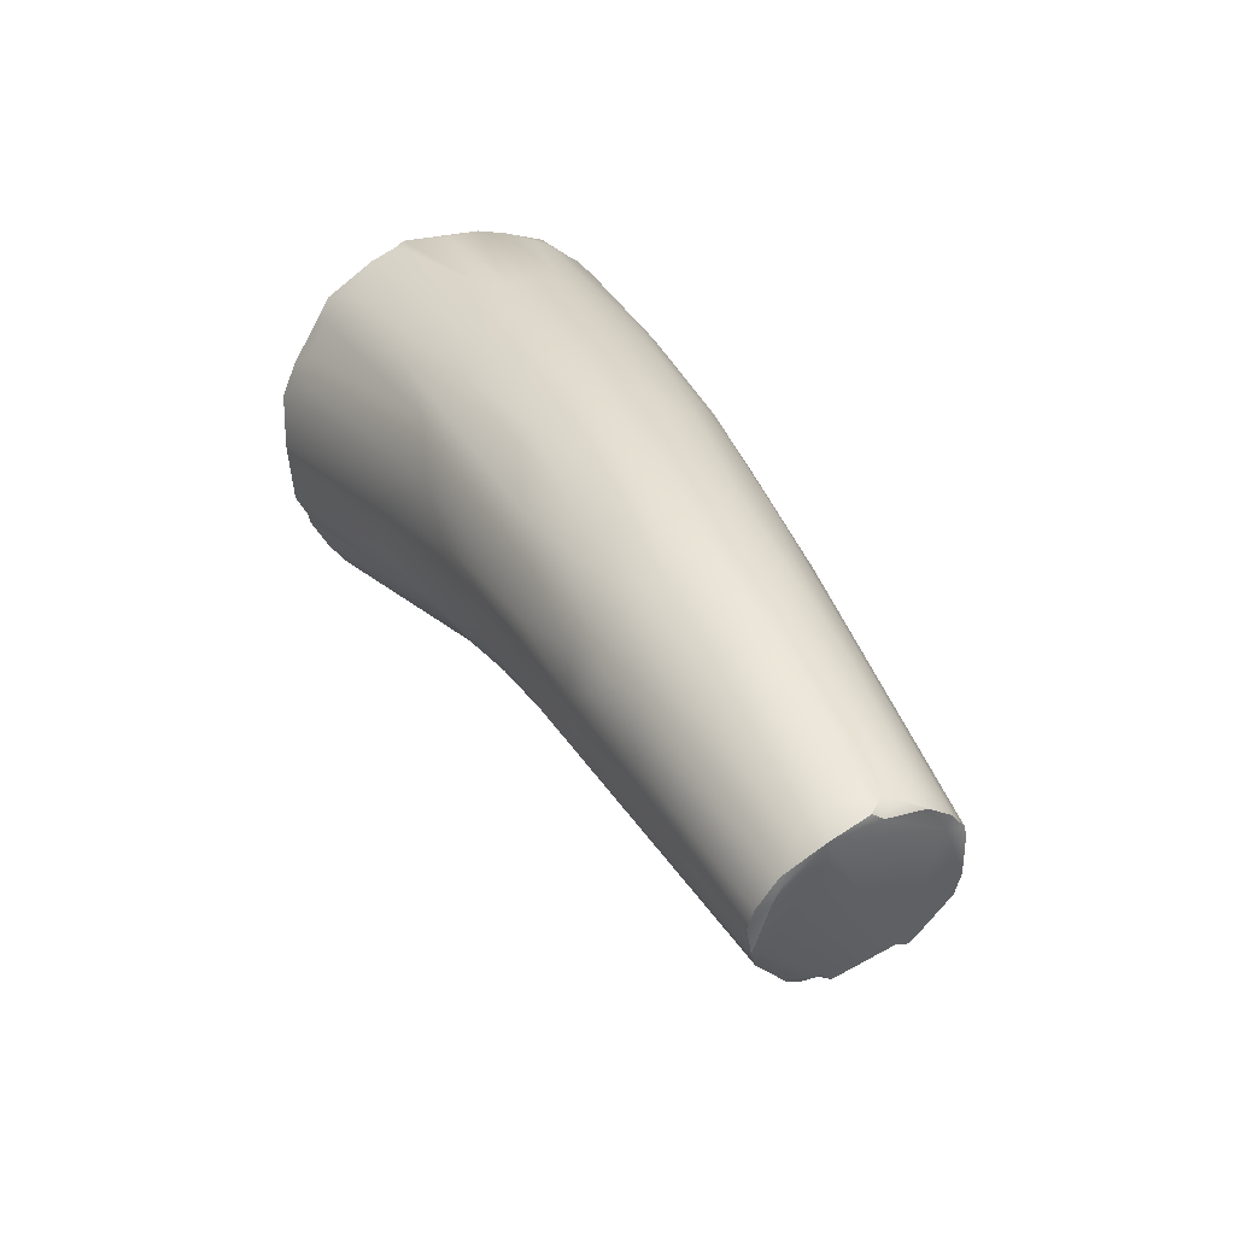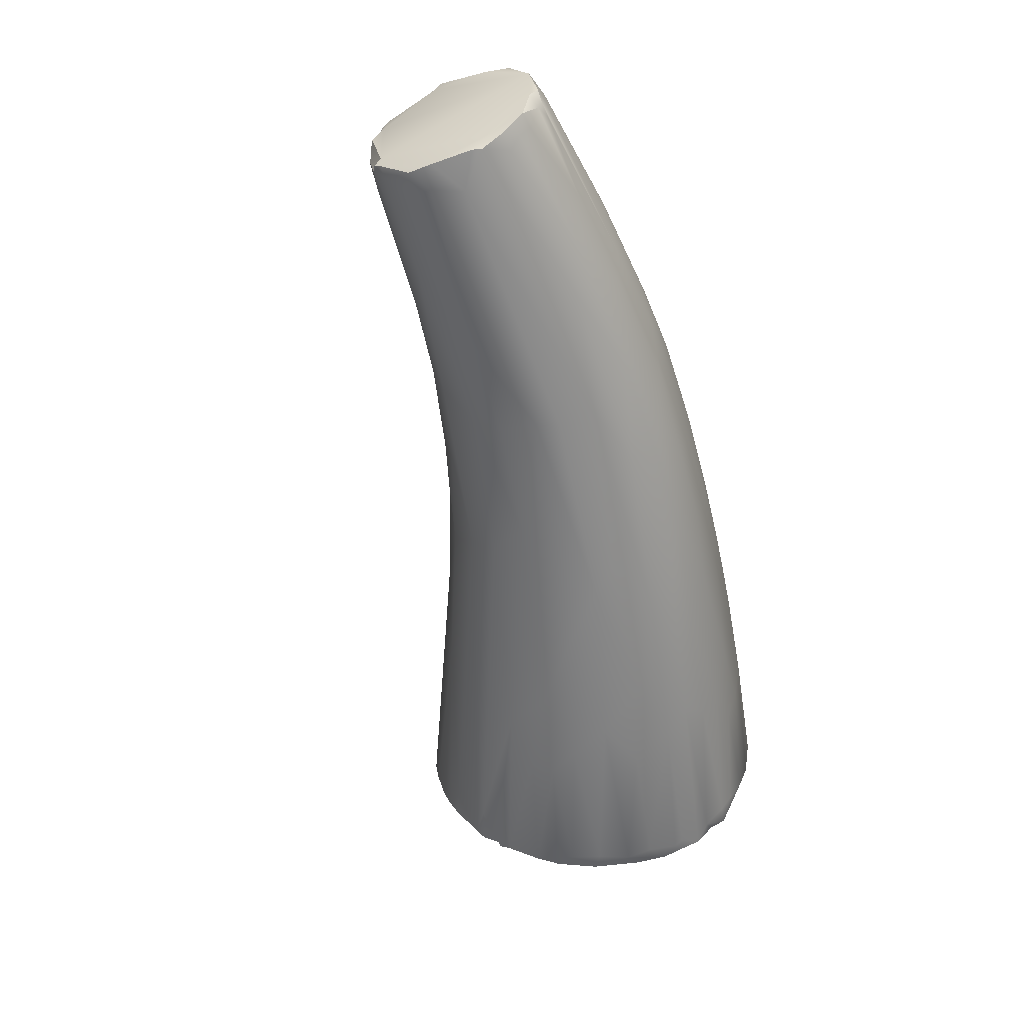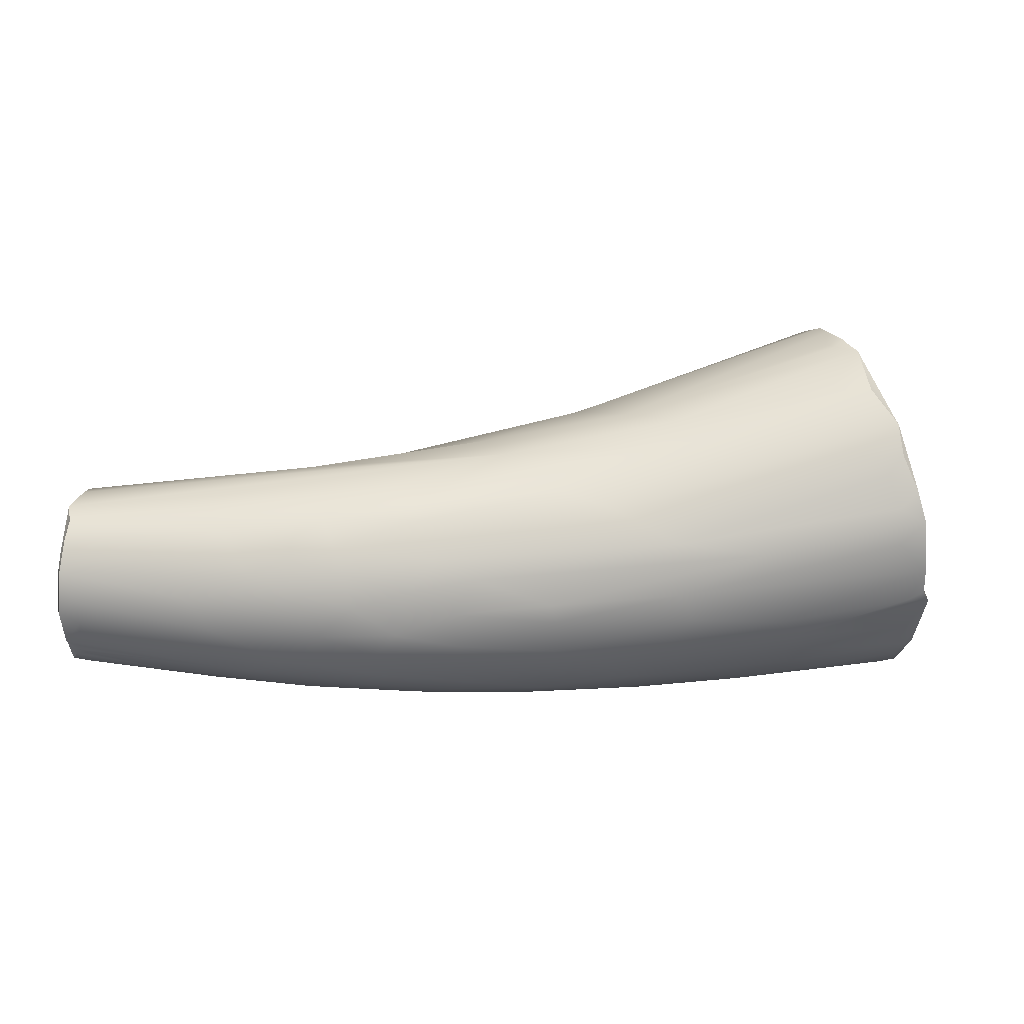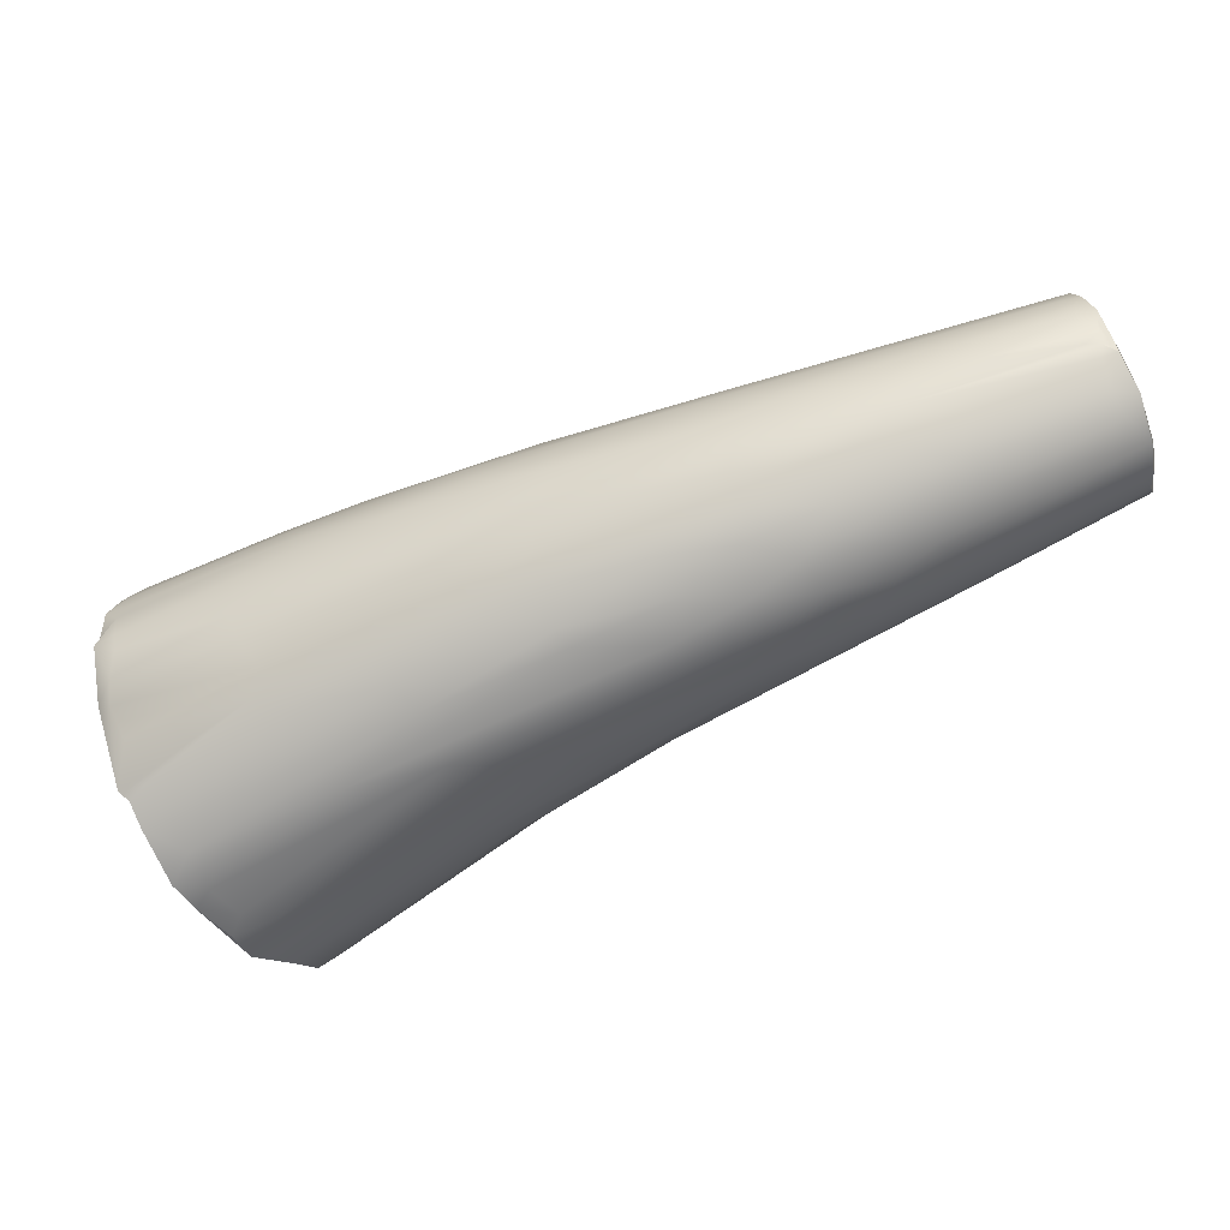
<metadata>
{"format":"obj","ext":"obj","renderer":"f3d","projection":"perspective","resolution":1024,"background":"white","views":[{"elev":49.1,"azim":-114.7,"up":"+Z"},{"elev":-53.3,"azim":-63.2,"up":"+Y"},{"elev":45.6,"azim":7.2,"up":"+Y"},{"elev":74.1,"azim":159.2,"up":"+Z"}]}
</metadata>
<code>
v -44.37 -92.48 1283
v -44.61 -94.48 1283
v -44.65 -93.92 1283
v -43.7 -94.38 1282
v -43.93 -95.71 1282
v -44.01 -93.78 1283
v -44.37 -93.04 1283
v -43.49 -93.16 1283
v -43.5 -92.79 1283
v -44.62 -97.43 1283
v -44.62 -97.95 1283
v -44.64 -98.35 1283
v -44.33 -97.92 1283
v -44.14 -98.89 1283
v -43.25 -97.52 1282
v -43.14 -98.33 1283
v -44.44 -91.36 1286
v -44.03 -91.15 1285
v -44.37 -90.72 1287
v -44.37 -100.3 1286
v -44.37 -100.1 1285
v -43.19 -100.6 1286
v -43.09 -100 1285
v -42.42 -100.8 1287
v -44.2 -91.57 1289
v -44.13 -92.05 1290
v -43.97 -90.66 1288
v -43.97 -90.96 1289
v -43.97 -91.95 1291
v -44.16 -100.4 1289
v -44.12 -99.34 1290
v -43.97 -100.4 1289
v -43.97 -99.55 1290
v -42.97 -99.78 1290
v -43.29 -99.15 1291
v -44 -93.95 1292
v -43.02 -93.19 1292
v -42.77 -94.43 1292
v -43.97 -98.39 1291
v -43.93 -96.46 1292
v -43.77 -95.95 1292
v -43.08 -98.5 1291
v -43.39 -97.21 1292
v -42.92 -95.95 1292
v -43.24 -96.56 1292
v -42.51 -96.84 1292
v -37.39 -95.53 1281
v -38.5 -99.2 1282
v -35.77 -89.81 1286
v -36.66 -92.36 1291
v -36.51 -95.54 1292
v -38.08 -97.95 1292
v -35.78 -97.49 1281
v -34.25 -101.1 1284
v -35.93 -89.78 1287
v -35.05 -89.98 1288
v -34.06 -90.48 1289
v -35.78 -99.5 1291
v -34.28 -100.6 1290
v -35.26 -93.97 1292
v -33.66 -97.12 1292
v -33.65 -93.18 1281
v -31.09 -94.84 1279
v -31.54 -97.13 1280
v -31.09 -98.81 1280
v -31.27 -90.72 1282
v -33.25 -91.09 1290
v -31.47 -91.57 1291
v -31.13 -90.45 1289
v -30.92 -89.81 1288
v -30.21 -99.51 1291
v -30.33 -92.74 1291
v -32.77 -98.38 1292
v -31.13 -95.89 1292
v -27.25 -95.13 1278
v -27.84 -91.9 1279
v -28.38 -93.57 1279
v -26.73 -98.7 1278
v -29.41 -101 1281
v -29.12 -101.9 1283
v -29.52 -89.38 1287
v -28.83 -102.4 1285
v -28.16 -102.5 1286
v -28.68 -89.96 1289
v -27.87 -90.87 1290
v -27.31 -92.37 1291
v -28.74 -100.4 1290
v -27.94 -102 1288
v -29.15 -93.96 1292
v -28.79 -97.12 1292
v -27.95 -96.35 1292
v -26.47 -96.79 1278
v -23.53 -97.04 1276
v -25.9 -88.96 1284
v -24.57 -88.99 1286
v -24.14 -89.28 1287
v -25.96 -90.1 1289
v -24.36 -91.62 1290
v -23.98 -101.9 1288
v -24.1 -99.91 1290
v -23.27 -100.8 1289
v -25.95 -95.2 1292
v -24.81 -93.86 1291
v -26.52 -98.34 1291
v -25.51 -97.09 1292
v -22.94 -94.85 1276
v -22.4 -93.1 1277
v -21.33 -98.65 1276
v -22.1 -100.7 1277
v -21.28 -89.61 1279
v -21.89 -102 1279
v -22.98 -102.9 1281
v -22.77 -90.41 1289
v -20.68 -91.22 1289
v -21.74 -92.79 1290
v -21.47 -94.71 1291
v -21.16 -96.01 1291
v -21.19 -97.94 1291
v -21.52 -99.19 1290
v -17.72 -93.86 1274
v -18.49 -97.01 1274
v -19.95 -88.76 1281
v -17.73 -104.2 1283
v -18.96 -103.7 1285
v -17.97 -101.1 1289
v -13.96 -98.85 1271
v -16.49 -91.08 1275
v -16.26 -89.77 1276
v -13.28 -88.24 1278
v -15.49 -104.6 1280
v -16.58 -88.46 1282
v -16.29 -88.79 1284
v -13.24 -89.23 1285
v -15.24 -103.4 1285
v -15.08 -102.5 1287
v -16.37 -92.67 1289
v -16.07 -93.6 1289
v -16.16 -95.53 1290
v -16.44 -97.2 1290
v -16.84 -99.47 1289
v -13.57 -100.4 1288
v -11.04 -104.1 1274
v -12.14 -104.8 1277
v -10.44 -87.64 1279
v -11.42 -102.3 1286
v -13.04 -96.75 1289
v -11.95 -98.69 1289
v -8.074 -105 1274
v -7.457 -105.5 1275
v -8.197 -105.6 1277
v -9.834 -87.78 1280
v -8.972 -105.5 1279
v -10.38 -104.8 1282
v -9.633 -90.42 1286
v -9.26 -92.73 1287
v -8.508 -94.3 1288
v -9.624 -95.58 1288
v -7.852 -96.74 1288
v -4.51 -99.85 1266
v -6.057 -105.5 1280
v -6.2 -104.5 1282
v -6.772 -103.6 1284
v -4.786 -91.15 1285
v -6.873 -99.98 1287
v -5.431 -101.6 1286
v -5.516 -102.8 1285
v -3.965 -93.95 1265
v -3.965 -97.15 1265
v -3.854 -95.88 1265
v -3.965 -98.35 1265
v -3.57 -98.11 1266
v -4.78 -90.77 1267
v -3.206 -91.3 1267
v -3.165 -89.81 1267
v -3.565 -99.61 1265
v -3.565 -100.8 1266
v -4.605 -101.4 1267
v -2.915 -99.72 1267
v -3.165 -101.3 1266
v -2.765 -103.2 1268
v -4.191 -103.4 1269
v -2.377 -103.6 1268
v -2.353 -102.8 1268
v -2.365 -87.77 1269
v -2.057 -88.07 1269
v -1.965 -87.02 1270
v -1.059 -87.75 1271
v -1.165 -86.35 1272
v -0.9979 -86.73 1272
v -2.631 -104.2 1269
v -1.962 -104 1269
v -1.965 -104.4 1269
v -1.965 -104.8 1269
v -1.165 -105.7 1271
v -1.605 -86.29 1272
v -2.113 -86.49 1272
v -1.874 -86.28 1276
v -3.537 -95.15 1286
v -3.106 -97.61 1286
v -2.318 -96.3 1286
v -2.55 -100.7 1285
v -2.769 -99.2 1286
v -0.3848 -105 1272
v -0.3653 -85.92 1273
v -0.7653 -86.35 1272
v 0.1633 -86.71 1274
v -1.072 -106.1 1272
v -0.3653 -106 1272
v -0.804 -106.2 1273
v 0.5128 -106.4 1274
v -0.2424 -106.4 1275
v 0.4347 -86.02 1276
v 1.757 -86.75 1277
v 0.7729 -106.3 1276
v 1.769 -106 1277
v 1.084 -105.9 1278
v 0.06246 -87.61 1280
v 2.035 -86.66 1278
v 1.644 -88.25 1281
v -1.103 -92.77 1285
v 2.435 -87.59 1280
v 3.469 -89.15 1281
v 2.079 -105.3 1279
v 2.076 -105.1 1280
v 2.747 -104.8 1279
v 2.835 -105 1279
v 3.235 -104.5 1280
v 2.701 -103.8 1281
v 3.75 -103.2 1281
v 2.444 -105.6 1278
v 2.526 -89.61 1282
v 2.734 -91.31 1283
v 4.035 -90.34 1282
v 3.579 -94.76 1284
v 4.403 -93.01 1284
v 4.176 -94.4 1282
v 4.482 -94.35 1284
v 4.835 -95.02 1284
v 3.782 -97.13 1284
v 3.083 -101.8 1283
v 3.626 -100.4 1283
v 4.575 -99.42 1283
v 3.973 -98.97 1284
v 2.94 -102.7 1282
v 4.035 -102.6 1282
v -44.37 -92.48 1283
v -44.61 -94.48 1283
v -44.61 -94.48 1283
v -44.61 -94.48 1283
v -44.65 -93.92 1283
v -43.93 -95.71 1282
v -44.01 -93.78 1283
v -44.01 -93.78 1283
v -44.37 -93.04 1283
v -44.62 -97.43 1283
v -44.62 -97.43 1283
v -44.62 -97.95 1283
v -44.62 -97.95 1283
v -44.64 -98.35 1283
v -44.33 -97.92 1283
v -44.33 -97.92 1283
v -44.03 -91.15 1285
v -44.37 -90.72 1287
v -44.37 -90.72 1287
v -44.37 -100.3 1286
v -44.37 -100.1 1285
v -44.2 -91.57 1289
v -43.97 -90.66 1288
v -43.97 -90.96 1289
v -43.97 -91.95 1291
v -44.16 -100.4 1289
v -43.97 -100.4 1289
v -43.97 -99.55 1290
v -44 -93.95 1292
v -43.97 -98.39 1291
v -43.97 -98.39 1291
v -43.93 -96.46 1292
v -43.77 -95.95 1292
v -43.77 -95.95 1292
v -3.965 -93.95 1265
v -3.965 -97.15 1265
v -3.854 -95.88 1265
v -3.965 -98.35 1265
v -3.206 -91.3 1267
v -3.165 -89.81 1267
v -3.565 -99.61 1265
v -3.565 -100.8 1266
v -3.165 -101.3 1266
v -2.765 -103.2 1268
v -2.377 -103.6 1268
v -2.365 -87.77 1269
v -1.965 -87.02 1270
v -1.165 -86.35 1272
v -2.631 -104.2 1269
v -1.962 -104 1269
v -1.962 -104 1269
v -1.965 -104.4 1269
v -1.965 -104.4 1269
v -1.965 -104.4 1269
v -1.965 -104.8 1269
v -1.165 -105.7 1271
v -0.3653 -85.92 1273
v -0.3653 -85.92 1273
v -0.7653 -86.35 1272
v -0.3653 -106 1272
v 0.5128 -106.4 1274
v 0.4347 -86.02 1276
v 1.757 -86.75 1277
v 1.769 -106 1277
v 2.035 -86.66 1278
v 2.035 -86.66 1278
v 2.035 -86.66 1278
v 2.435 -87.59 1280
v 3.469 -89.15 1281
v 3.469 -89.15 1281
v 2.835 -105 1279
v 3.235 -104.5 1280
v 3.75 -103.2 1281
v 2.444 -105.6 1278
v 4.035 -90.34 1282
v 4.403 -93.01 1284
v 4.482 -94.35 1284
v 4.835 -95.02 1284
v 4.575 -99.42 1283
v 4.035 -102.6 1282
g grp1
f 1 7 3
f 1 3 17
f 17 3 36
f 254 246 9
f 9 246 62
f 6 4 2
f 4 5 2
f 247 251 10
f 7 252 3
f 253 248 250
f 249 255 3
f 3 255 36
f 6 254 8
f 8 254 9
f 62 8 9
f 6 8 62
f 251 13 10
f 256 260 11
f 261 12 257
f 258 259 255
f 261 14 12
f 16 14 261
f 5 15 261
f 16 261 15
f 14 16 48
f 23 21 14
f 23 14 48
f 21 23 22
f 1 17 18
f 19 18 17
f 19 17 25
f 17 36 25
f 122 262 263
f 267 27 264
f 246 262 66
f 66 262 122
f 255 31 36
f 14 21 12
f 266 20 259
f 259 20 255
f 265 21 22
f 22 24 265
f 28 27 267
f 29 28 267
f 29 267 26
f 26 25 36
f 26 36 29
f 56 268 269
f 263 268 55
f 268 56 55
f 36 31 40
f 31 39 40
f 24 32 30
f 265 24 30
f 255 20 31
f 20 271 31
f 271 272 31
f 272 33 31
f 33 39 31
f 273 32 34
f 34 35 273
f 35 275 273
f 88 32 24
f 36 40 41
f 270 274 37
f 37 274 38
f 38 274 278
f 38 278 44
f 60 37 38
f 275 35 42
f 277 276 43
f 42 43 275
f 45 279 277
f 277 43 45
f 44 278 45
f 45 46 61
f 46 45 43
f 44 45 61
f 46 43 52
f 47 5 4
f 4 62 47
f 4 6 62
f 53 16 15
f 16 53 48
f 53 15 5
f 54 23 48
f 22 23 54
f 49 122 263
f 263 55 49
f 82 24 22
f 50 270 37
f 43 42 52
f 47 62 63
f 47 53 5
f 62 246 66
f 53 65 48
f 82 22 54
f 55 56 81
f 56 269 57
f 269 270 57
f 59 34 32
f 72 50 60
f 37 60 50
f 51 38 44
f 51 44 61
f 47 63 64
f 47 64 53
f 64 65 53
f 79 48 65
f 56 57 70
f 70 81 56
f 57 270 67
f 67 270 50
f 35 58 42
f 58 35 34
f 59 32 88
f 34 59 58
f 59 87 58
f 58 87 71
f 72 68 50
f 60 38 51
f 61 46 52
f 52 42 58
f 73 52 58
f 74 51 61
f 64 63 92
f 63 62 77
f 78 64 92
f 78 65 64
f 48 79 54
f 80 82 54
f 54 79 80
f 94 49 55
f 94 55 81
f 122 49 94
f 24 82 83
f 57 69 70
f 69 57 67
f 68 67 50
f 69 67 68
f 70 69 84
f 85 84 69
f 81 70 84
f 99 59 88
f 87 59 99
f 74 60 51
f 89 60 74
f 60 89 72
f 61 52 73
f 104 61 73
f 71 104 73
f 73 58 71
f 77 62 76
f 76 62 66
f 77 76 107
f 75 92 63
f 77 75 63
f 78 109 65
f 109 79 65
f 109 111 79
f 108 109 78
f 110 66 122
f 96 95 81
f 95 94 81
f 88 24 83
f 69 68 85
f 86 85 68
f 68 72 86
f 96 81 84
f 84 85 97
f 86 72 89
f 97 96 84
f 102 89 74
f 86 89 103
f 102 103 89
f 74 91 102
f 74 61 90
f 104 90 61
f 74 90 91
f 104 71 100
f 105 91 90
f 105 90 104
f 100 71 87
f 77 107 75
f 106 75 107
f 92 108 78
f 92 93 108
f 75 93 92
f 110 76 66
f 107 76 128
f 128 76 110
f 79 111 112
f 122 94 95
f 112 82 80
f 112 80 79
f 123 82 130
f 123 83 82
f 86 98 85
f 113 97 85
f 98 113 85
f 113 96 97
f 98 114 113
f 86 103 98
f 118 104 119
f 119 104 100
f 87 101 100
f 116 103 102
f 102 91 105
f 102 105 117
f 105 118 117
f 118 105 104
f 120 121 106
f 128 127 107
f 107 120 106
f 75 106 93
f 106 121 93
f 93 121 108
f 108 121 126
f 126 109 108
f 143 82 112
f 132 95 96
f 124 83 123
f 124 88 83
f 134 99 88
f 134 88 124
f 115 114 98
f 115 136 114
f 103 115 98
f 115 103 116
f 137 136 115
f 116 137 115
f 116 117 138
f 119 140 118
f 118 139 117
f 139 118 140
f 138 117 139
f 101 87 99
f 125 100 101
f 116 102 117
f 110 129 128
f 107 127 120
f 129 110 122
f 131 122 95
f 131 95 132
f 153 124 123
f 134 124 153
f 152 123 130
f 152 153 123
f 133 96 113
f 101 99 135
f 136 163 114
f 137 116 138
f 140 147 139
f 101 135 125
f 100 125 119
f 125 140 119
f 120 167 121
f 177 109 126
f 144 129 122
f 143 130 82
f 130 143 150
f 151 131 132
f 151 132 133
f 133 132 96
f 114 154 113
f 133 113 154
f 99 134 135
f 138 139 146
f 138 146 157
f 139 147 146
f 135 145 125
f 141 125 145
f 140 125 141
f 147 140 141
f 172 120 127
f 172 167 120
f 127 128 172
f 111 109 181
f 111 181 142
f 142 112 111
f 112 142 143
f 151 144 122
f 151 122 131
f 150 152 130
f 154 114 163
f 145 165 141
f 147 141 164
f 164 141 165
f 134 162 135
f 163 136 155
f 155 136 137
f 156 137 138
f 155 137 156
f 156 138 157
f 158 146 147
f 146 158 157
f 168 170 126
f 180 181 109
f 181 190 142
f 143 142 148
f 148 142 193
f 194 148 193
f 143 148 149
f 143 149 150
f 194 149 148
f 209 150 149
f 211 150 209
f 152 150 211
f 161 162 134
f 161 134 153
f 231 154 163
f 156 220 155
f 157 158 198
f 145 166 165
f 135 162 145
f 166 145 162
f 174 172 128
f 168 121 167
f 121 168 126
f 126 170 159
f 184 128 129
f 193 142 190
f 207 149 194
f 207 209 149
f 160 153 152
f 153 160 161
f 214 160 152
f 163 155 232
f 155 220 232
f 156 157 198
f 147 199 158
f 202 147 164
f 200 198 158
f 200 158 199
f 201 164 165
f 164 201 202
f 168 167 169
f 280 173 282
f 282 173 171
f 281 171 283
f 171 175 283
f 174 128 184
f 172 174 284
f 185 173 285
f 172 284 167
f 171 173 178
f 178 173 185
f 282 171 281
f 286 159 170
f 126 159 176
f 176 159 286
f 177 126 176
f 175 171 178
f 287 175 178
f 178 179 287
f 288 177 176
f 109 177 180
f 180 177 288
f 178 183 179
f 179 183 289
f 182 181 180
f 290 289 183
f 182 190 181
f 182 191 190
f 285 291 185
f 185 291 186
f 292 184 129
f 292 129 196
f 187 185 186
f 187 178 185
f 188 196 195
f 188 292 196
f 187 186 189
f 186 293 189
f 183 178 203
f 192 193 190
f 290 183 295
f 297 294 296
f 295 203 298
f 203 295 183
f 299 203 300
f 203 301 300
f 204 129 144
f 205 188 195
f 196 129 195
f 304 189 293
f 187 236 178
f 197 144 151
f 160 216 161
f 214 216 160
f 219 154 231
f 156 235 220
f 235 156 198
f 199 147 202
f 203 178 236
f 195 204 205
f 204 195 129
f 213 206 302
f 189 304 302
f 206 189 302
f 189 206 187
f 187 206 236
f 208 203 215
f 203 208 301
f 194 305 207
f 305 209 207
f 211 209 210
f 210 209 305
f 306 208 215
f 144 197 204
f 212 197 151
f 204 197 212
f 308 303 307
f 212 151 133
f 218 308 307
f 310 212 133
f 236 206 213
f 214 152 211
f 210 214 211
f 210 309 214
f 309 230 214
f 214 230 216
f 133 154 217
f 310 133 217
f 217 154 219
f 310 217 221
f 219 221 217
f 219 222 221
f 227 228 162
f 227 161 224
f 161 227 162
f 223 161 216
f 223 224 161
f 222 219 231
f 240 201 165
f 201 241 202
f 241 201 240
f 162 228 166
f 165 166 244
f 166 228 244
f 234 235 198
f 213 311 314
f 213 314 236
f 315 312 313
f 222 231 233
f 236 314 320
f 215 203 225
f 215 225 319
f 226 319 225
f 230 316 223
f 316 224 223
f 316 227 224
f 225 317 226
f 225 203 229
f 225 229 317
f 228 318 245
f 318 228 227
f 230 223 216
f 163 233 231
f 232 233 163
f 220 235 232
f 233 232 235
f 236 320 321
f 234 198 200
f 237 235 234
f 322 236 321
f 236 322 238
f 323 237 234
f 323 234 200
f 239 200 199
f 239 199 243
f 243 199 202
f 203 236 238
f 323 239 243
f 239 323 200
f 202 241 243
f 229 203 242
f 203 238 242
f 324 323 243
f 243 241 324
f 240 165 244
f 245 244 228
f 245 240 244
f 245 241 240
f 229 242 325
f 324 241 245

</code>
